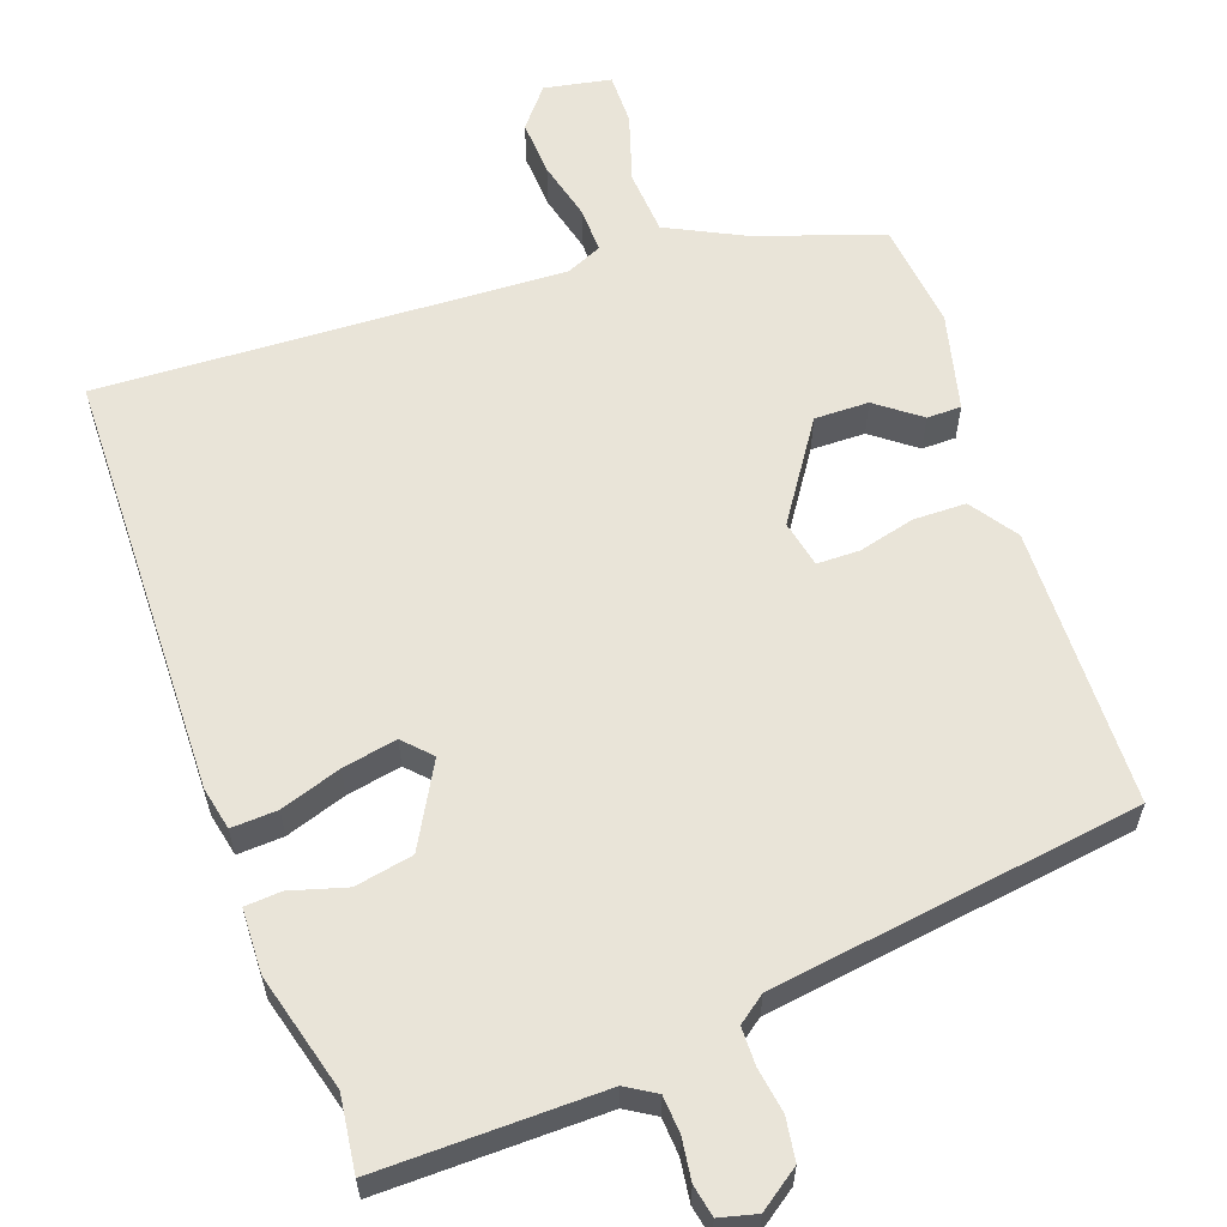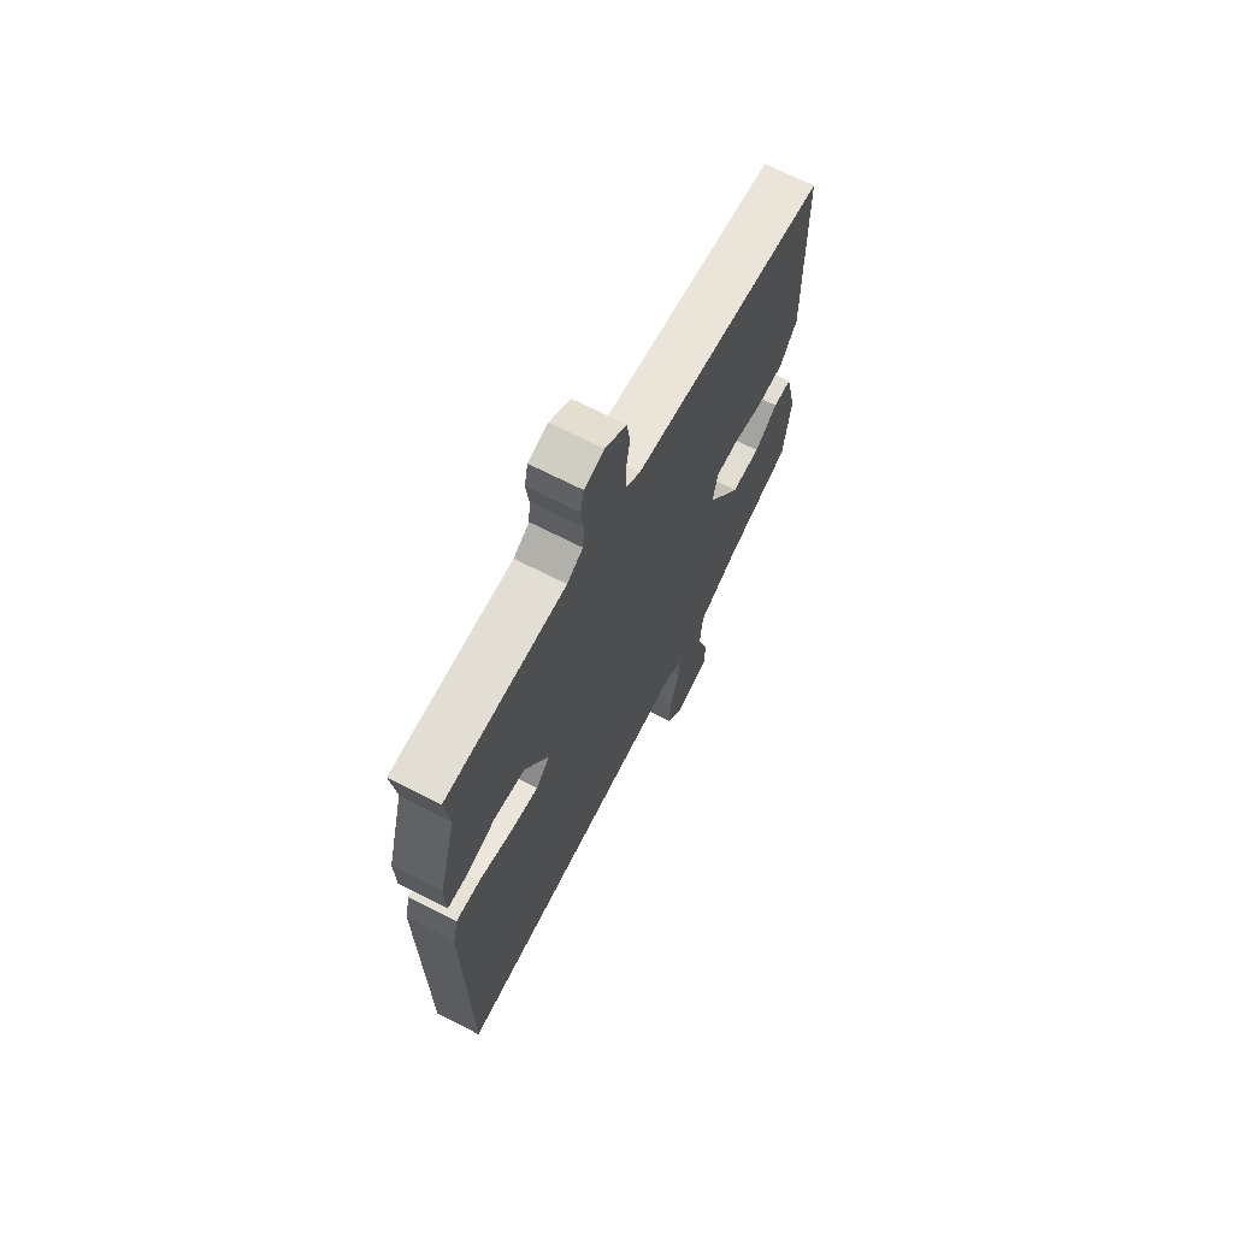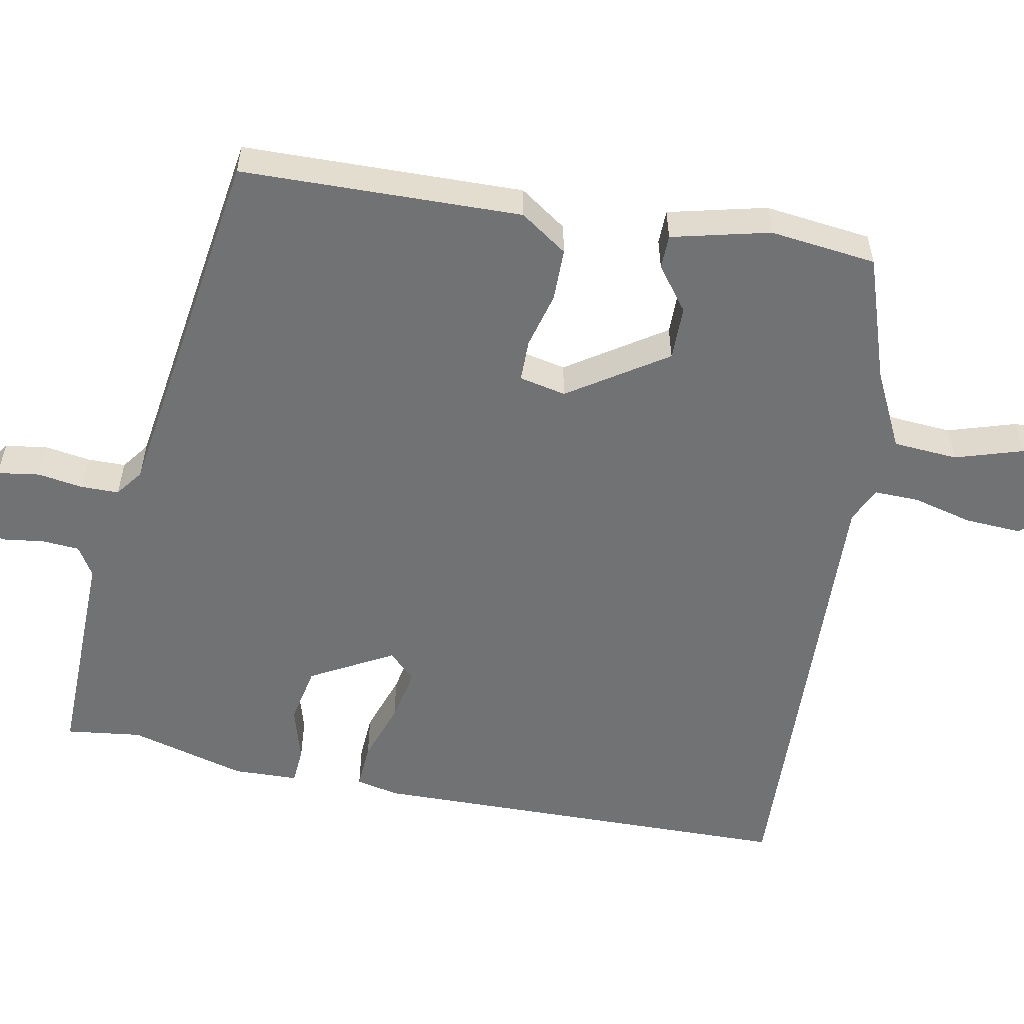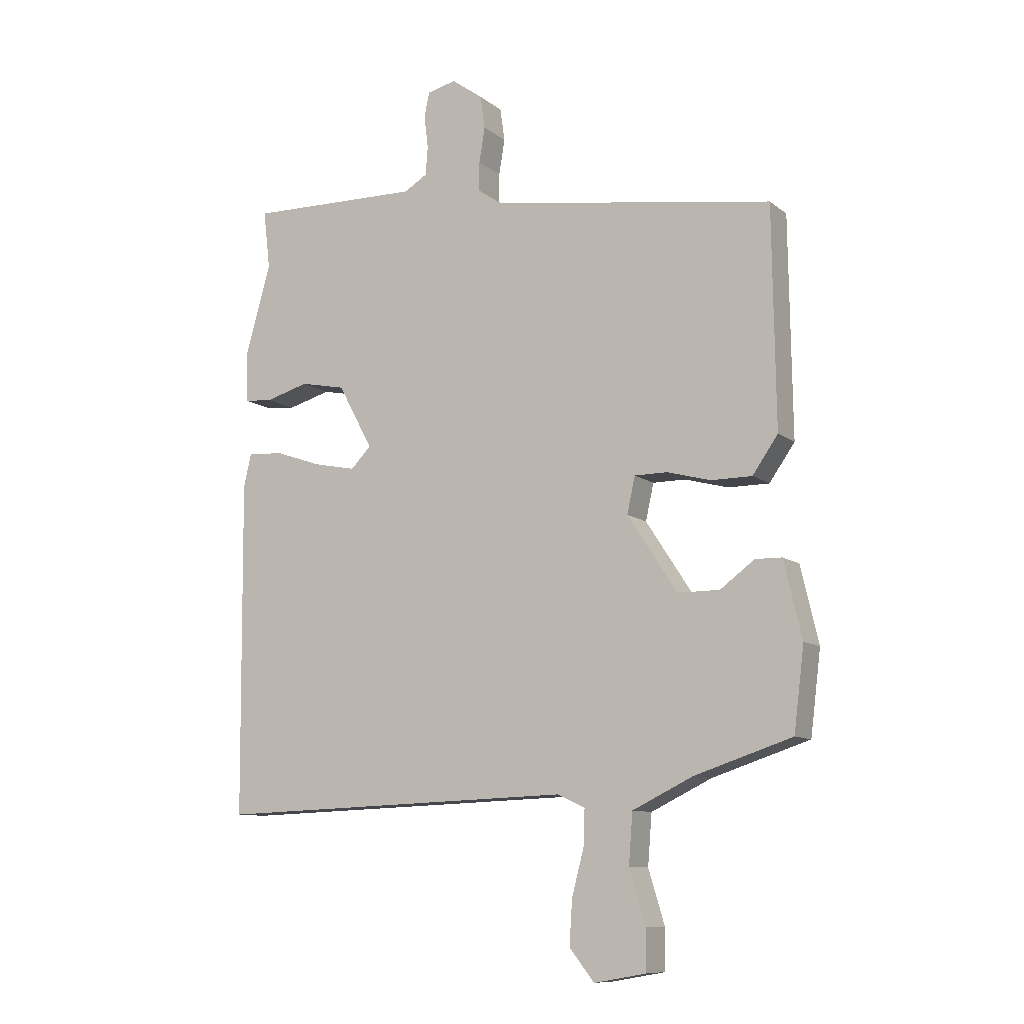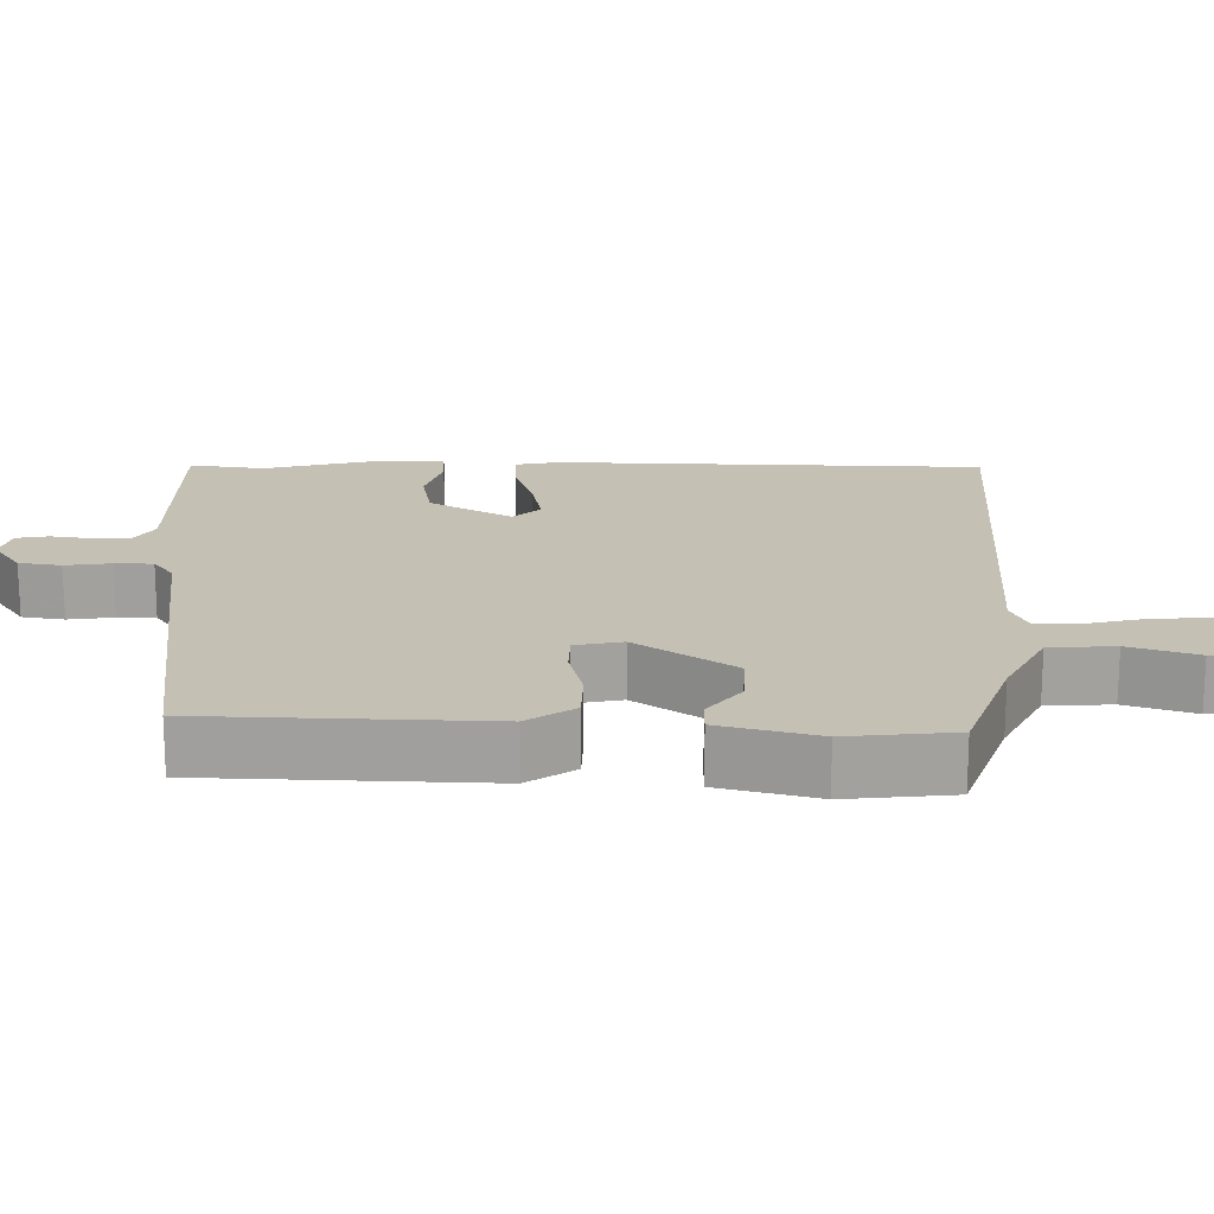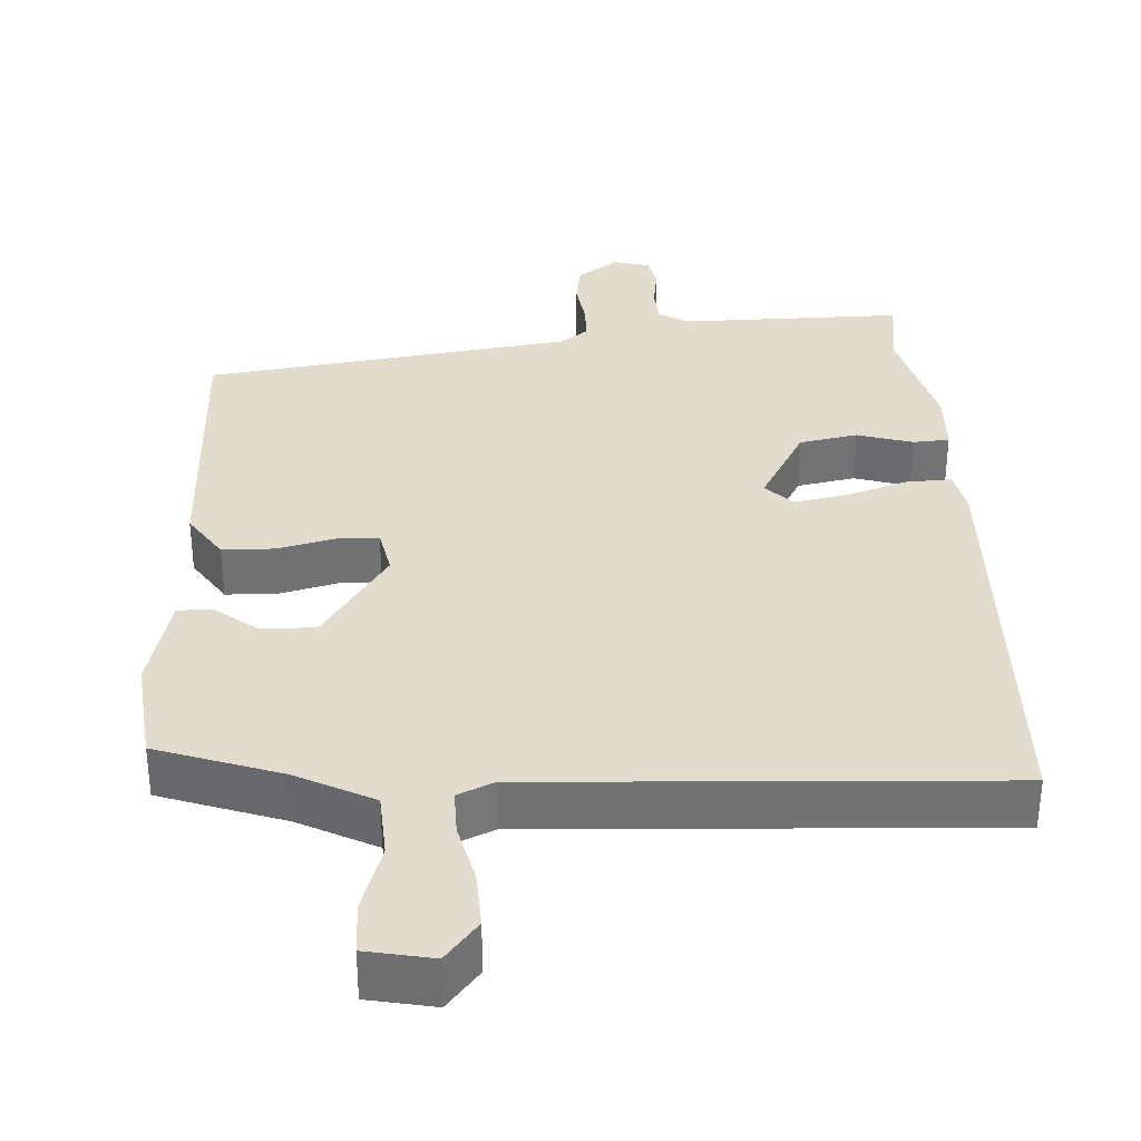
<metadata>
{"format":"obj","ext":"obj","renderer":"f3d","projection":"perspective","resolution":1024,"background":"white","views":[{"elev":60.2,"azim":-19.0,"up":"+Y"},{"elev":68.6,"azim":-62.8,"up":"+Z"},{"elev":-55.4,"azim":79.5,"up":"+Y"},{"elev":-10.1,"azim":28.9,"up":"+Z"},{"elev":18.3,"azim":91.9,"up":"+Y"},{"elev":34.6,"azim":177.8,"up":"+Y"}]}
</metadata>
<code>
v 0.498 0.07 -0.455
v 0.33 0.07 -0.51
v 0.225 0.07 -0.561
v 0.218 0.07 -0.648
v 0.246 0.07 -0.74
v 0.246 0.07 -0.81
v 0.156 0.07 -0.826
v 0.113 0.07 -0.772
v 0.118 0.07 -0.696
v 0.139 0.07 -0.616
v 0.141 0.07 -0.555
v 0.093 0.07 -0.533
v -0.53 0.07 -0.554
v -0.535 0.07 0.024
v -0.522 0.07 0.082
v -0.46 0.07 0.078
v -0.379 0.07 0.05
v -0.306 0.07 0.035
v -0.271 0.07 0.071
v -0.331 0.07 0.182
v -0.409 0.07 0.198
v -0.484 0.07 0.177
v -0.533 0.07 0.181
v -0.535 0.07 0.268
v -0.491 0.07 0.425
v -0.503 0.07 0.526
v -0.202 0.07 0.519
v -0.162 0.07 0.543
v -0.158 0.07 0.593
v -0.165 0.07 0.649
v -0.156 0.07 0.692
v -0.106 0.07 0.704
v -0.052 0.07 0.665
v -0.044 0.07 0.608
v -0.054 0.07 0.547
v -0.054 0.07 0.496
v -0.017 0.07 0.468
v 0.477 0.07 0.392
v 0.482 0.07 0.015
v 0.438 0.07 -0.048
v 0.367 0.07 -0.048
v 0.292 0.07 -0.028
v 0.235 0.07 -0.028
v 0.221 0.07 -0.091
v 0.307 0.07 -0.223
v 0.38 0.07 -0.223
v 0.439 0.07 -0.179
v 0.485 0.07 -0.18
v 0.516 0.07 -0.312
v 0.498 0 -0.455
v 0.33 0 -0.51
v 0.225 0 -0.561
v 0.218 0 -0.648
v 0.246 0 -0.74
v 0.246 0 -0.81
v 0.156 0 -0.826
v 0.113 0 -0.772
v 0.118 0 -0.696
v 0.139 0 -0.616
v 0.141 0 -0.555
v 0.093 0 -0.533
v -0.53 0 -0.554
v -0.535 0 0.024
v -0.522 0 0.082
v -0.46 0 0.078
v -0.379 0 0.05
v -0.306 0 0.035
v -0.271 0 0.071
v -0.331 0 0.182
v -0.409 0 0.198
v -0.484 0 0.177
v -0.533 0 0.181
v -0.535 0 0.268
v -0.491 0 0.425
v -0.503 0 0.526
v -0.202 0 0.519
v -0.162 0 0.543
v -0.158 0 0.593
v -0.165 0 0.649
v -0.156 0 0.692
v -0.106 0 0.704
v -0.052 0 0.665
v -0.044 0 0.608
v -0.054 0 0.547
v -0.054 0 0.496
v -0.017 0 0.468
v 0.477 0 0.392
v 0.482 0 0.015
v 0.438 0 -0.048
v 0.367 0 -0.048
v 0.292 0 -0.028
v 0.235 0 -0.028
v 0.221 0 -0.091
v 0.307 0 -0.223
v 0.38 0 -0.223
v 0.439 0 -0.179
v 0.485 0 -0.18
v 0.516 0 -0.312
f 46 47 48 49
f 45 46 49 1
f 39 40 41 42
f 37 38 39 42
f 36 37 42 43
f 32 33 34 35
f 32 35 36
f 29 30 31 32
f 28 29 32 36
f 27 28 36 43
f 25 26 27 43
f 21 22 23 24
f 20 21 24 25
f 14 15 16 17
f 12 13 14 17
f 11 12 17 18
f 7 8 9 10
f 7 10 11
f 4 5 6 7
f 3 4 7 11
f 2 3 11 18
f 45 1 2 18
f 20 25 43 44
f 19 20 44 45
f 18 19 45
f 98 97 96 95
f 50 98 95 94
f 91 90 89 88
f 91 88 87 86
f 92 91 86 85
f 84 83 82 81
f 85 84 81
f 81 80 79 78
f 85 81 78 77
f 92 85 77 76
f 92 76 75 74
f 73 72 71 70
f 74 73 70 69
f 66 65 64 63
f 66 63 62 61
f 67 66 61 60
f 59 58 57 56
f 60 59 56
f 56 55 54 53
f 60 56 53 52
f 67 60 52 51
f 67 51 50 94
f 93 92 74 69
f 94 93 69 68
f 94 68 67
f 1 50 51 2
f 2 51 52 3
f 3 52 53 4
f 4 53 54 5
f 5 54 55 6
f 6 55 56 7
f 7 56 57 8
f 8 57 58 9
f 9 58 59 10
f 10 59 60 11
f 11 60 61 12
f 12 61 62 13
f 13 62 63 14
f 14 63 64 15
f 15 64 65 16
f 16 65 66 17
f 17 66 67 18
f 18 67 68 19
f 19 68 69 20
f 20 69 70 21
f 21 70 71 22
f 22 71 72 23
f 23 72 73 24
f 24 73 74 25
f 25 74 75 26
f 26 75 76 27
f 27 76 77 28
f 28 77 78 29
f 29 78 79 30
f 30 79 80 31
f 31 80 81 32
f 32 81 82 33
f 33 82 83 34
f 34 83 84 35
f 35 84 85 36
f 36 85 86 37
f 37 86 87 38
f 38 87 88 39
f 39 88 89 40
f 40 89 90 41
f 41 90 91 42
f 42 91 92 43
f 43 92 93 44
f 44 93 94 45
f 45 94 95 46
f 46 95 96 47
f 47 96 97 48
f 48 97 98 49
f 49 98 50 1

</code>
